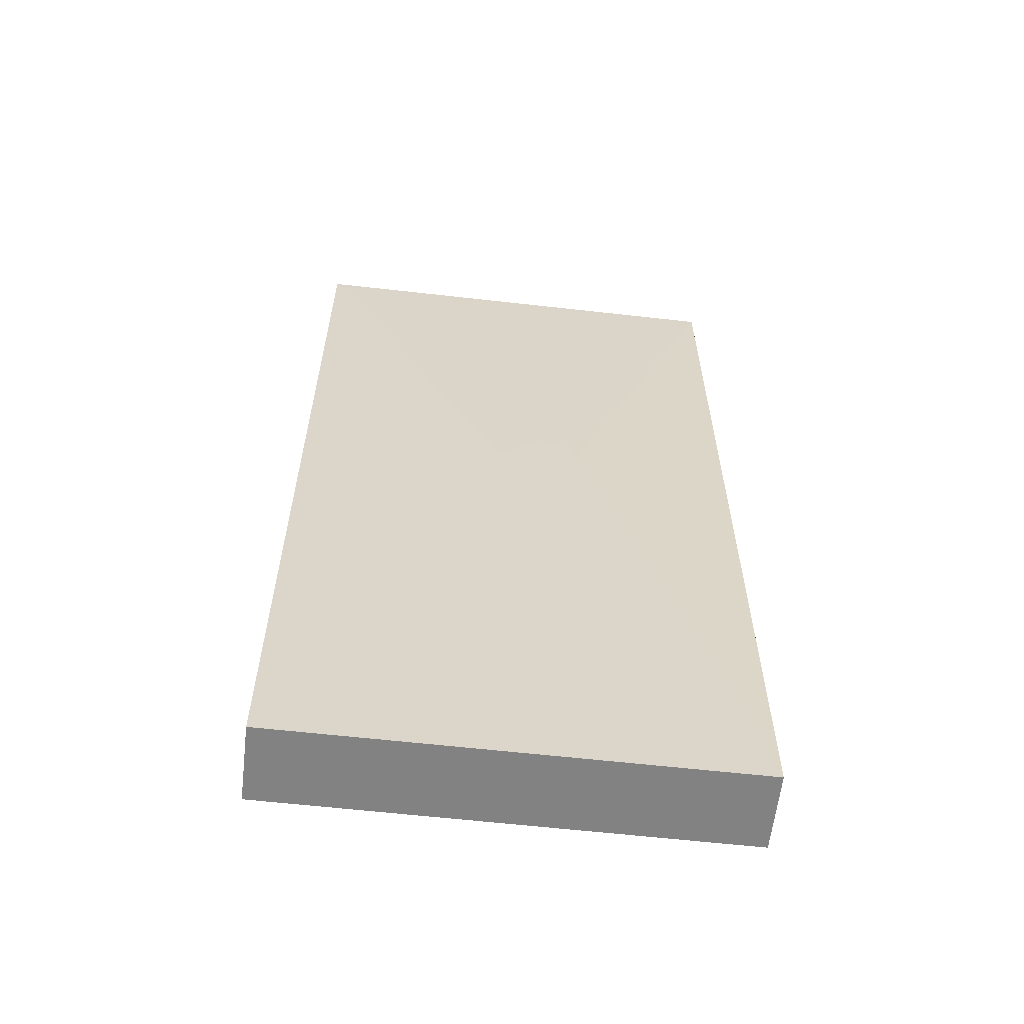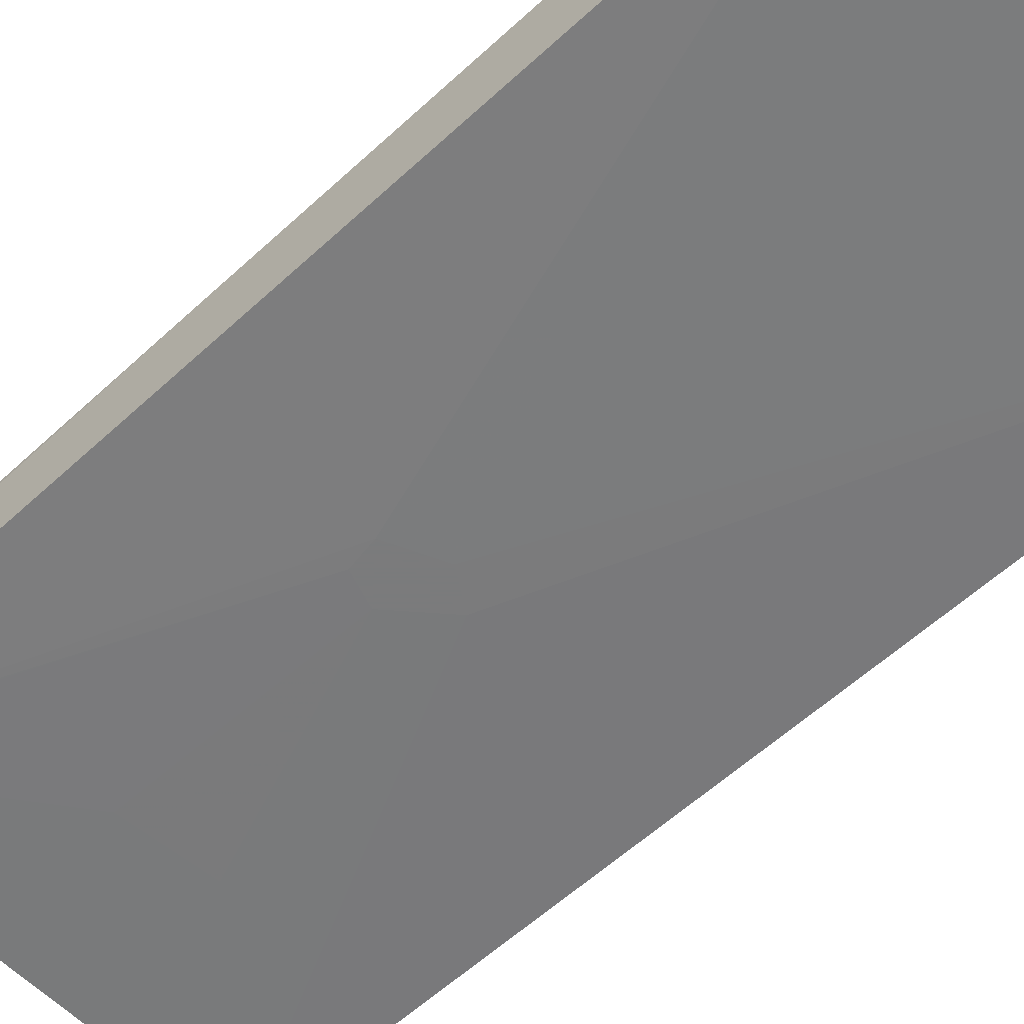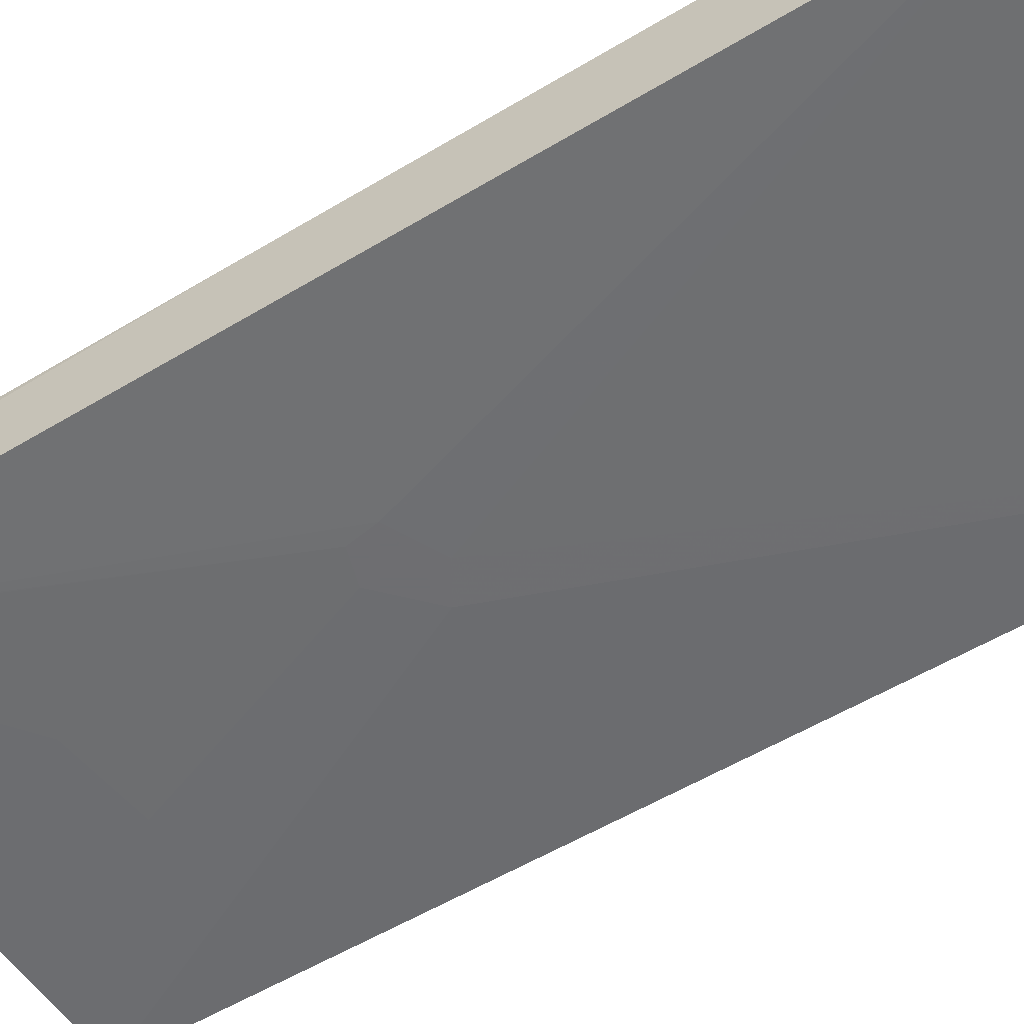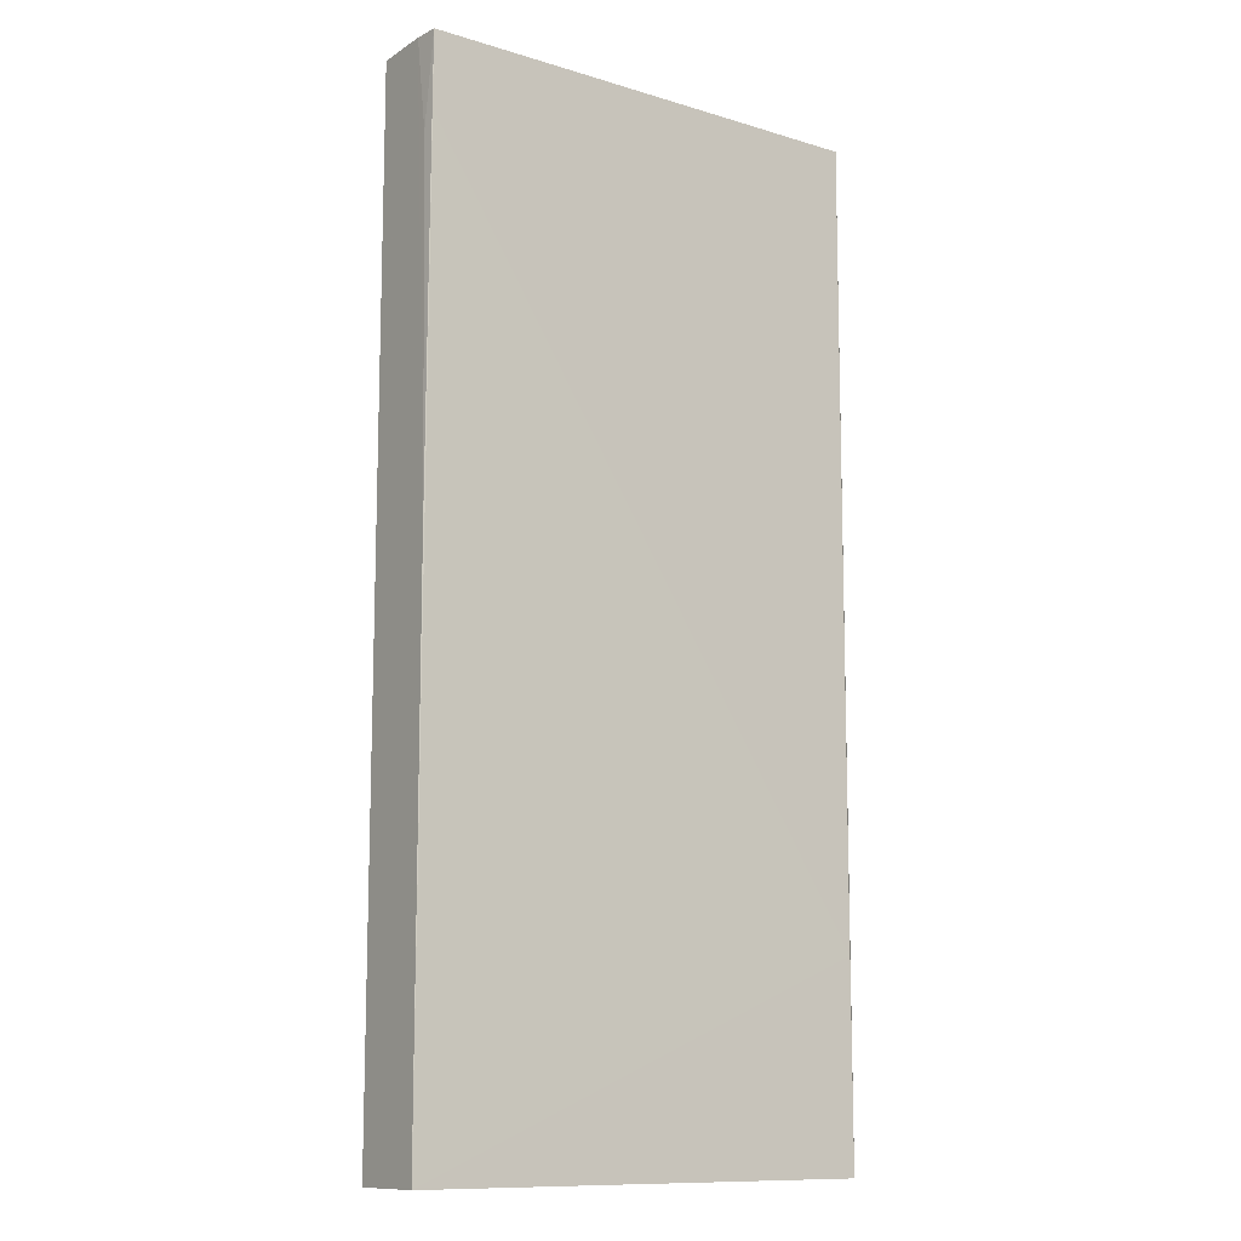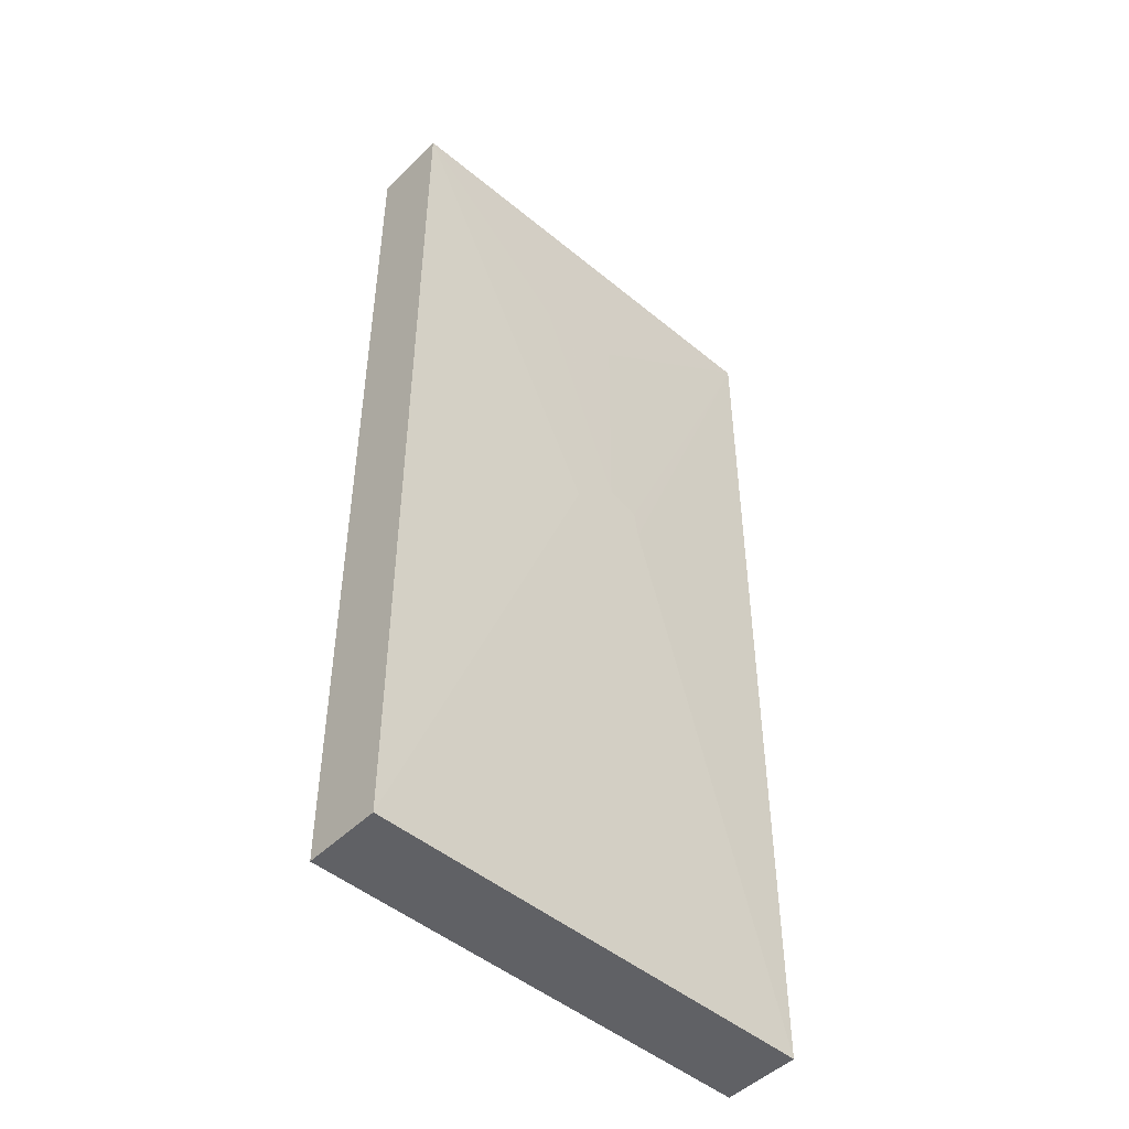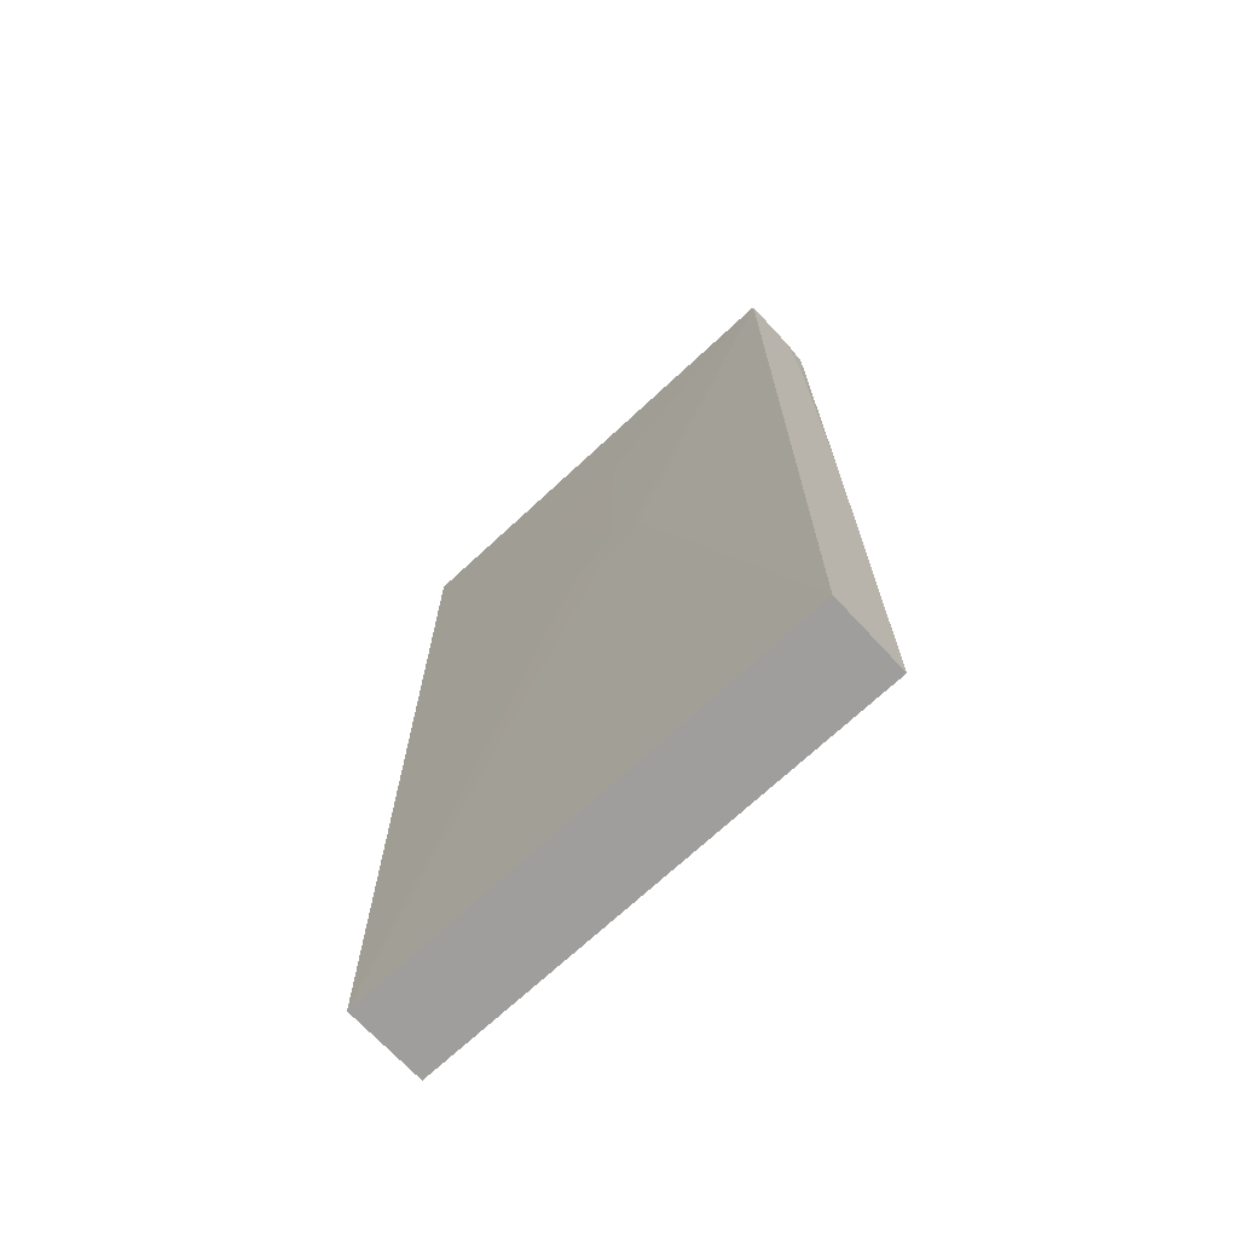
<metadata>
{"format":"obj","ext":"obj","renderer":"f3d","projection":"perspective","resolution":1024,"background":"white","views":[{"elev":-60.9,"azim":173.4,"up":"+Y"},{"elev":-58.4,"azim":-46.4,"up":"+Z"},{"elev":-54.4,"azim":-57.3,"up":"+Z"},{"elev":-11.5,"azim":-36.1,"up":"+Y"},{"elev":-48.4,"azim":137.3,"up":"+Y"},{"elev":-71.1,"azim":-137.1,"up":"+Y"}]}
</metadata>
<code>
o convex_0
v 0.4088 1.189 -0.006013
v -0.002637 0.003902 9.2e-05
v 0.3356 1.11 -0.006013
v 0.000466 1.978 0.1585
v 0.9298 0.004095 0.1555
v 0.9297 1.978 9.2e-05
v 0.9298 0.004095 9.2e-05
v 0.9297 1.978 0.1585
v -0.002637 0.003902 0.1555
v -0.002546 1.975 9.2e-05
v 0.9267 0.4034 0.1585
v 0.5001 1.107 -0.006013
v -0.002546 1.978 0.1098
v 0.4027 1.674 -0.002952
v 0.000466 1.829 0.1585
v 0.000466 1.978 9.2e-05
v 0.4332 1.064 -0.006013
v -0.002637 1.083 0.1555
v 0.5824 1.655 -0.002936
v -0.002546 1.792 0.1372
v 0.3447 1.168 -0.006013
v -0.002637 1.667 9.2e-05
f 18 13 22
f 5 2 7
f 6 5 7
f 5 6 8
f 2 5 9
f 8 4 11
f 5 8 11
f 9 5 11
f 3 1 12
f 1 6 12
f 6 7 12
f 4 8 13
f 8 6 13
f 4 9 15
f 11 4 15
f 9 11 15
f 13 6 16
f 10 13 16
f 6 14 16
f 2 3 17
f 7 2 17
f 3 12 17
f 12 7 17
f 2 9 18
f 9 4 18
f 6 1 19
f 1 14 19
f 14 6 19
f 4 13 20
f 18 4 20
f 13 18 20
f 1 3 21
f 3 10 21
f 14 1 21
f 10 16 21
f 16 14 21
f 3 2 22
f 10 3 22
f 13 10 22
f 2 18 22

</code>
